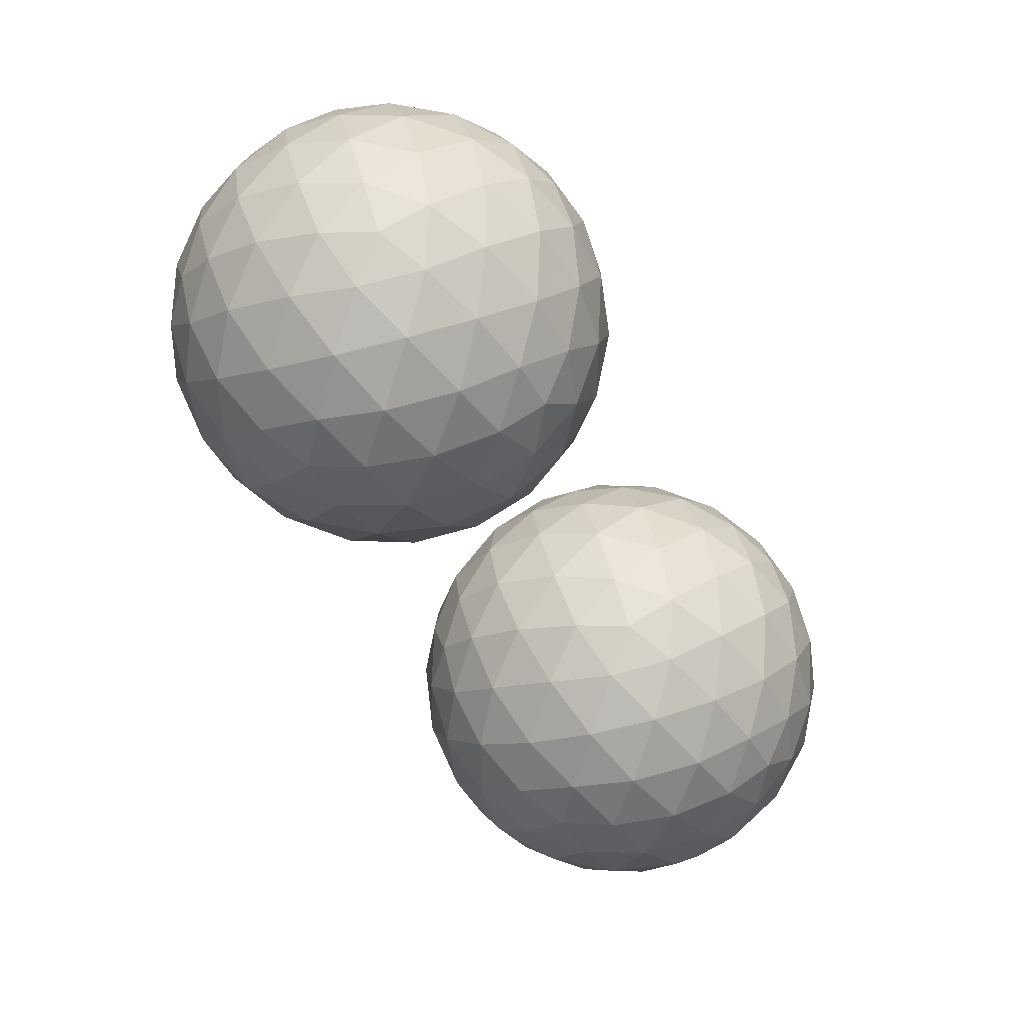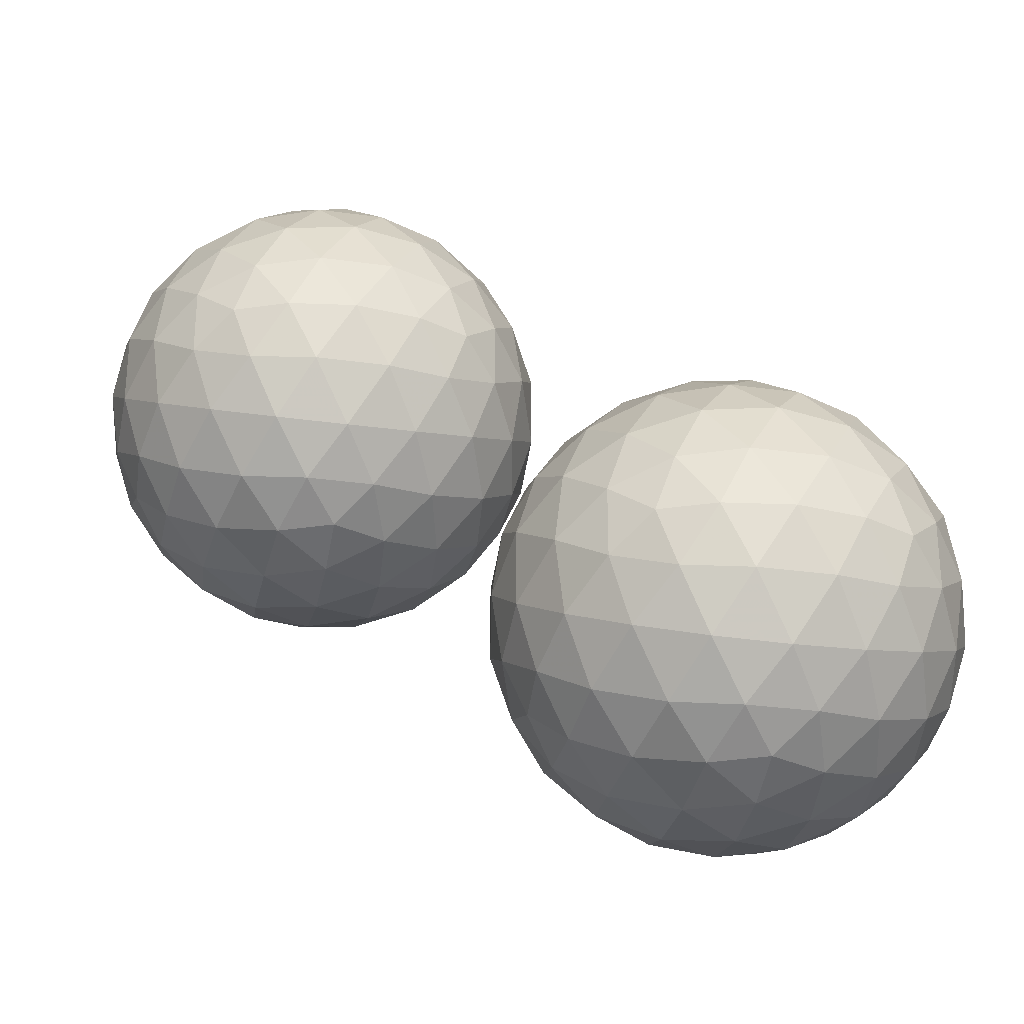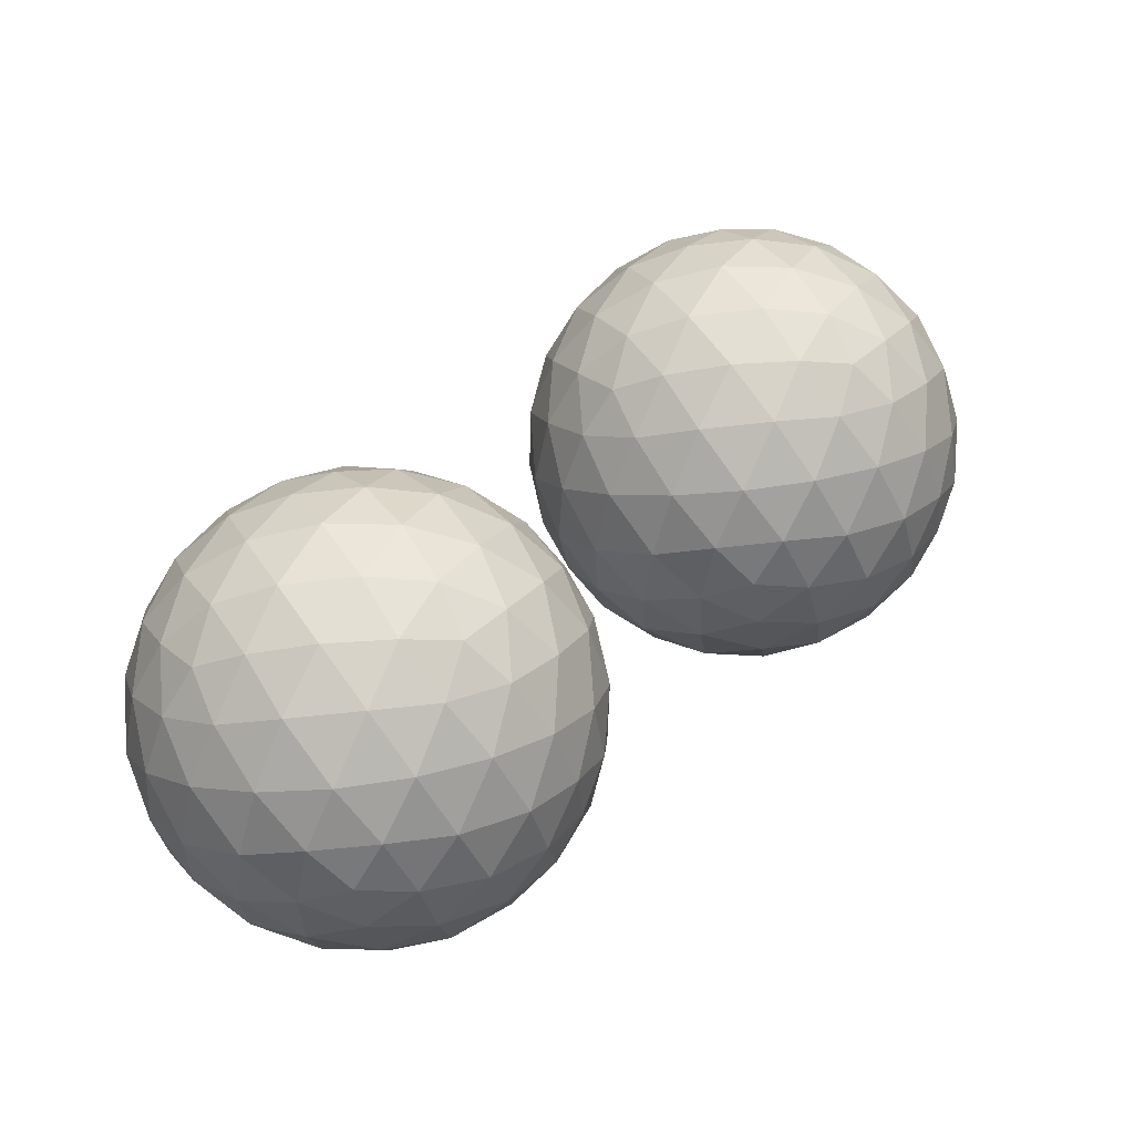
<metadata>
{"format":"obj","ext":"obj","renderer":"f3d","projection":"perspective","resolution":1024,"background":"white","views":[{"elev":71.8,"azim":110.5,"up":"+Y"},{"elev":-28.8,"azim":-43.6,"up":"+Z"},{"elev":-49.0,"azim":-118.4,"up":"+Y"}]}
</metadata>
<code>
o Icosphere.002_Icosphere.008
v 0.07502 -0.4712 -0.2196
v 0.2733 -0.3198 -0.07554
v -0.000696 -0.3198 0.01348
v -0.17 -0.3198 -0.2196
v -0.000696 -0.3198 -0.4526
v 0.2733 -0.3198 -0.3636
v 0.1507 -0.07471 0.01348
v -0.1232 -0.07471 -0.07554
v -0.1232 -0.07471 -0.3636
v 0.1507 -0.07471 -0.4526
v 0.3201 -0.07471 -0.2196
v 0.07502 0.07673 -0.2196
v 0.01124 -0.3774 -0.02326
v 0.03052 -0.4303 -0.08259
v 0.05376 -0.4624 -0.1541
v 0.1307 -0.4624 -0.1791
v 0.1915 -0.4303 -0.1349
v 0.242 -0.3774 -0.09824
v 0.2208 -0.3348 -0.0328
v 0.147 -0.3413 0.002071
v 0.06691 -0.3348 0.01719
v 0.2977 -0.3348 -0.3005
v 0.3081 -0.3413 -0.2196
v 0.2977 -0.3348 -0.1387
v 0.1307 -0.4624 -0.26
v 0.1915 -0.4303 -0.3042
v 0.242 -0.3774 -0.3409
v -0.1314 -0.3774 -0.2196
v -0.06901 -0.4303 -0.2196
v 0.006219 -0.4624 -0.2196
v -0.05757 -0.3348 -0.02326
v -0.1135 -0.3413 -0.08259
v -0.1527 -0.3348 -0.1541
v 0.01124 -0.3774 -0.4159
v 0.03052 -0.4303 -0.3566
v 0.05376 -0.4624 -0.285
v -0.1527 -0.3348 -0.285
v -0.1135 -0.3413 -0.3566
v -0.05757 -0.3348 -0.4159
v 0.06691 -0.3348 -0.4563
v 0.147 -0.3413 -0.4412
v 0.2208 -0.3348 -0.4063
v 0.3371 -0.1284 -0.1791
v 0.3356 -0.1972 -0.1349
v 0.3108 -0.266 -0.09824
v 0.3108 -0.266 -0.3409
v 0.3356 -0.1972 -0.3042
v 0.3371 -0.1284 -0.26
v 0.1175 -0.1284 0.04218
v 0.07502 -0.1972 0.05439
v 0.0325 -0.266 0.04218
v 0.2633 -0.266 -0.0328
v 0.2361 -0.1972 0.002073
v 0.1945 -0.1284 0.01719
v -0.1608 -0.1284 -0.09824
v -0.1855 -0.1972 -0.1349
v -0.1871 -0.266 -0.1791
v -0.04443 -0.266 0.01719
v -0.08601 -0.1972 0.002073
v -0.1132 -0.1284 -0.0328
v -0.1132 -0.1284 -0.4063
v -0.08601 -0.1972 -0.4412
v -0.04443 -0.266 -0.4563
v -0.1871 -0.266 -0.26
v -0.1855 -0.1972 -0.3042
v -0.1608 -0.1284 -0.3409
v 0.1945 -0.1284 -0.4563
v 0.2361 -0.1972 -0.4412
v 0.2633 -0.266 -0.4063
v 0.0325 -0.266 -0.4813
v 0.07502 -0.1972 -0.4935
v 0.1175 -0.1284 -0.4813
v 0.3027 -0.05962 -0.1541
v 0.2636 -0.0532 -0.08259
v 0.2076 -0.05962 -0.02326
v 0.08314 -0.05962 0.01719
v 0.003008 -0.0532 0.002071
v -0.07071 -0.05962 -0.0328
v -0.1476 -0.05962 -0.1387
v -0.158 -0.0532 -0.2196
v -0.1476 -0.05962 -0.3005
v -0.07071 -0.05962 -0.4063
v 0.003008 -0.0532 -0.4412
v 0.08314 -0.05962 -0.4563
v 0.2076 -0.05962 -0.4159
v 0.2636 -0.0532 -0.3566
v 0.3027 -0.05962 -0.285
v 0.09629 0.06795 -0.1541
v 0.1195 0.03582 -0.08259
v 0.1388 -0.0171 -0.02326
v 0.2814 -0.0171 -0.2196
v 0.2191 0.03582 -0.2196
v 0.1438 0.06795 -0.2196
v 0.01936 0.06795 -0.1791
v -0.0415 0.03582 -0.1349
v -0.09197 -0.0171 -0.09824
v 0.01936 0.06795 -0.26
v -0.0415 0.03582 -0.3042
v -0.09197 -0.0171 -0.3409
v 0.09629 0.06795 -0.285
v 0.1195 0.03582 -0.3566
v 0.1388 -0.0171 -0.4159
v 0.1741 0.04781 -0.2916
v 0.2499 0.001011 -0.2916
v 0.1975 0.001011 -0.3636
v 0.03716 0.04781 -0.3361
v 0.06056 0.001011 -0.4081
v -0.0241 0.001011 -0.3806
v -0.0475 0.04781 -0.2196
v -0.1088 0.001011 -0.2641
v -0.1088 0.001011 -0.1751
v 0.03716 0.04781 -0.103
v -0.0241 0.001011 -0.05854
v 0.06056 0.001011 -0.03103
v 0.1741 0.04781 -0.1476
v 0.1975 0.001011 -0.07554
v 0.2499 0.001011 -0.1476
v 0.3111 -0.1215 -0.3361
v 0.2967 -0.1972 -0.3806
v 0.2588 -0.1215 -0.4081
v 0.03716 -0.1215 -0.4801
v -0.009635 -0.1972 -0.4801
v -0.0475 -0.1215 -0.4526
v -0.1845 -0.1215 -0.2641
v -0.1989 -0.1972 -0.2196
v -0.1845 -0.1215 -0.1751
v -0.0475 -0.1215 0.01348
v -0.009635 -0.1972 0.04099
v 0.03716 -0.1215 0.04099
v 0.2588 -0.1215 -0.03103
v 0.2967 -0.1972 -0.05854
v 0.3111 -0.1215 -0.103
v 0.1597 -0.1972 -0.4801
v 0.1975 -0.273 -0.4526
v 0.1129 -0.273 -0.4801
v -0.1466 -0.1972 -0.3806
v -0.1088 -0.273 -0.4081
v -0.1611 -0.273 -0.3361
v -0.1466 -0.1972 -0.05854
v -0.1611 -0.273 -0.103
v -0.1088 -0.273 -0.03103
v 0.1597 -0.1972 0.04099
v 0.1129 -0.273 0.04099
v 0.1975 -0.273 0.01348
v 0.349 -0.1972 -0.2196
v 0.3345 -0.273 -0.1751
v 0.3345 -0.273 -0.2641
v 0.1741 -0.3955 -0.3806
v 0.1129 -0.4423 -0.3361
v 0.08949 -0.3955 -0.4081
v -0.0475 -0.3955 -0.3636
v -0.0241 -0.4423 -0.2916
v -0.09982 -0.3955 -0.2916
v -0.09982 -0.3955 -0.1476
v -0.0241 -0.4423 -0.1476
v -0.0475 -0.3955 -0.07554
v 0.2588 -0.3955 -0.2641
v 0.2588 -0.3955 -0.1751
v 0.1975 -0.4423 -0.2196
v 0.08949 -0.3955 -0.03103
v 0.1129 -0.4423 -0.103
v 0.1741 -0.3955 -0.05854
f 1 16 15
f 2 18 24
f 1 15 30
f 1 30 36
f 1 36 25
f 2 24 45
f 3 21 51
f 4 33 57
f 5 39 63
f 6 42 69
f 2 45 52
f 3 51 58
f 4 57 64
f 5 63 70
f 6 69 46
f 7 75 90
f 8 78 96
f 9 81 99
f 10 84 102
f 11 87 91
f 93 100 12
f 92 103 93
f 91 104 92
f 93 103 100
f 103 101 100
f 92 104 103
f 104 105 103
f 103 105 101
f 105 102 101
f 91 87 104
f 87 86 104
f 104 86 105
f 86 85 105
f 105 85 102
f 85 10 102
f 100 97 12
f 101 106 100
f 102 107 101
f 100 106 97
f 106 98 97
f 101 107 106
f 107 108 106
f 106 108 98
f 108 99 98
f 102 84 107
f 84 83 107
f 107 83 108
f 83 82 108
f 108 82 99
f 82 9 99
f 97 94 12
f 98 109 97
f 99 110 98
f 97 109 94
f 109 95 94
f 98 110 109
f 110 111 109
f 109 111 95
f 111 96 95
f 99 81 110
f 81 80 110
f 110 80 111
f 80 79 111
f 111 79 96
f 79 8 96
f 94 88 12
f 95 112 94
f 96 113 95
f 94 112 88
f 112 89 88
f 95 113 112
f 113 114 112
f 112 114 89
f 114 90 89
f 96 78 113
f 78 77 113
f 113 77 114
f 77 76 114
f 114 76 90
f 76 7 90
f 88 93 12
f 89 115 88
f 90 116 89
f 88 115 93
f 115 92 93
f 89 116 115
f 116 117 115
f 115 117 92
f 117 91 92
f 90 75 116
f 75 74 116
f 116 74 117
f 74 73 117
f 117 73 91
f 73 11 91
f 48 87 11
f 47 118 48
f 46 119 47
f 48 118 87
f 118 86 87
f 47 119 118
f 119 120 118
f 118 120 86
f 120 85 86
f 46 69 119
f 69 68 119
f 119 68 120
f 68 67 120
f 120 67 85
f 67 10 85
f 72 84 10
f 71 121 72
f 70 122 71
f 72 121 84
f 121 83 84
f 71 122 121
f 122 123 121
f 121 123 83
f 123 82 83
f 70 63 122
f 63 62 122
f 122 62 123
f 62 61 123
f 123 61 82
f 61 9 82
f 66 81 9
f 65 124 66
f 64 125 65
f 66 124 81
f 124 80 81
f 65 125 124
f 125 126 124
f 124 126 80
f 126 79 80
f 64 57 125
f 57 56 125
f 125 56 126
f 56 55 126
f 126 55 79
f 55 8 79
f 60 78 8
f 59 127 60
f 58 128 59
f 60 127 78
f 127 77 78
f 59 128 127
f 128 129 127
f 127 129 77
f 129 76 77
f 58 51 128
f 51 50 128
f 128 50 129
f 50 49 129
f 129 49 76
f 49 7 76
f 54 75 7
f 53 130 54
f 52 131 53
f 54 130 75
f 130 74 75
f 53 131 130
f 131 132 130
f 130 132 74
f 132 73 74
f 52 45 131
f 45 44 131
f 131 44 132
f 44 43 132
f 132 43 73
f 43 11 73
f 67 72 10
f 68 133 67
f 69 134 68
f 67 133 72
f 133 71 72
f 68 134 133
f 134 135 133
f 133 135 71
f 135 70 71
f 69 42 134
f 42 41 134
f 134 41 135
f 41 40 135
f 135 40 70
f 40 5 70
f 61 66 9
f 62 136 61
f 63 137 62
f 61 136 66
f 136 65 66
f 62 137 136
f 137 138 136
f 136 138 65
f 138 64 65
f 63 39 137
f 39 38 137
f 137 38 138
f 38 37 138
f 138 37 64
f 37 4 64
f 55 60 8
f 56 139 55
f 57 140 56
f 55 139 60
f 139 59 60
f 56 140 139
f 140 141 139
f 139 141 59
f 141 58 59
f 57 33 140
f 33 32 140
f 140 32 141
f 32 31 141
f 141 31 58
f 31 3 58
f 49 54 7
f 50 142 49
f 51 143 50
f 49 142 54
f 142 53 54
f 50 143 142
f 143 144 142
f 142 144 53
f 144 52 53
f 51 21 143
f 21 20 143
f 143 20 144
f 20 19 144
f 144 19 52
f 19 2 52
f 43 48 11
f 44 145 43
f 45 146 44
f 43 145 48
f 145 47 48
f 44 146 145
f 146 147 145
f 145 147 47
f 147 46 47
f 45 24 146
f 24 23 146
f 146 23 147
f 23 22 147
f 147 22 46
f 22 6 46
f 27 42 6
f 26 148 27
f 25 149 26
f 27 148 42
f 148 41 42
f 26 149 148
f 149 150 148
f 148 150 41
f 150 40 41
f 25 36 149
f 36 35 149
f 149 35 150
f 35 34 150
f 150 34 40
f 34 5 40
f 34 39 5
f 35 151 34
f 36 152 35
f 34 151 39
f 151 38 39
f 35 152 151
f 152 153 151
f 151 153 38
f 153 37 38
f 36 30 152
f 30 29 152
f 152 29 153
f 29 28 153
f 153 28 37
f 28 4 37
f 28 33 4
f 29 154 28
f 30 155 29
f 28 154 33
f 154 32 33
f 29 155 154
f 155 156 154
f 154 156 32
f 156 31 32
f 30 15 155
f 15 14 155
f 155 14 156
f 14 13 156
f 156 13 31
f 13 3 31
f 22 27 6
f 23 157 22
f 24 158 23
f 22 157 27
f 157 26 27
f 23 158 157
f 158 159 157
f 157 159 26
f 159 25 26
f 24 18 158
f 18 17 158
f 158 17 159
f 17 16 159
f 159 16 25
f 16 1 25
f 13 21 3
f 14 160 13
f 15 161 14
f 13 160 21
f 160 20 21
f 14 161 160
f 161 162 160
f 160 162 20
f 162 19 20
f 15 16 161
f 16 17 161
f 161 17 162
f 17 18 162
f 162 18 19
f 18 2 19
o Icosphere.003_Icosphere.009
v -0.125 0.0288 0.1804
v 0.07327 0.1802 0.3245
v -0.2007 0.1802 0.4135
v -0.37 0.1802 0.1804
v -0.2007 0.1802 -0.05262
v 0.07327 0.1802 0.0364
v -0.04926 0.4253 0.4135
v -0.3232 0.4253 0.3245
v -0.3232 0.4253 0.0364
v -0.04926 0.4253 -0.05262
v 0.1201 0.4253 0.1804
v -0.125 0.5767 0.1804
v -0.1888 0.1226 0.3767
v -0.1695 0.06972 0.3174
v -0.1462 0.03758 0.2459
v -0.06931 0.03758 0.2209
v -0.008452 0.06972 0.2651
v 0.04202 0.1226 0.3018
v 0.02076 0.1652 0.3672
v -0.05296 0.1587 0.4021
v -0.1331 0.1652 0.4172
v 0.09768 0.1652 0.09955
v 0.1081 0.1587 0.1804
v 0.09768 0.1652 0.2613
v -0.06931 0.03758 0.14
v -0.008452 0.06972 0.09577
v 0.04202 0.1226 0.0591
v -0.3314 0.1226 0.1804
v -0.269 0.06972 0.1804
v -0.1938 0.03758 0.1804
v -0.2576 0.1652 0.3767
v -0.3135 0.1587 0.3174
v -0.3527 0.1652 0.2459
v -0.1888 0.1226 -0.01588
v -0.1695 0.06972 0.04345
v -0.1462 0.03758 0.115
v -0.3527 0.1652 0.115
v -0.3135 0.1587 0.04345
v -0.2576 0.1652 -0.01588
v -0.1331 0.1652 -0.05633
v -0.05296 0.1587 -0.04121
v 0.02076 0.1652 -0.006335
v 0.1371 0.3716 0.2209
v 0.1356 0.3028 0.2651
v 0.1108 0.234 0.3018
v 0.1108 0.234 0.0591
v 0.1356 0.3028 0.09577
v 0.1371 0.3716 0.14
v -0.08245 0.3716 0.4422
v -0.125 0.3028 0.4544
v -0.1675 0.234 0.4422
v 0.06328 0.234 0.3672
v 0.03606 0.3028 0.4021
v -0.005525 0.3716 0.4172
v -0.3608 0.3716 0.3018
v -0.3855 0.3028 0.2651
v -0.3871 0.234 0.2209
v -0.2444 0.234 0.4172
v -0.286 0.3028 0.4021
v -0.3132 0.3716 0.3672
v -0.3132 0.3716 -0.006335
v -0.286 0.3028 -0.04121
v -0.2444 0.234 -0.05633
v -0.3871 0.234 0.14
v -0.3855 0.3028 0.09577
v -0.3608 0.3716 0.0591
v -0.005525 0.3716 -0.05633
v 0.03606 0.3028 -0.04121
v 0.06328 0.234 -0.006335
v -0.1675 0.234 -0.08132
v -0.125 0.3028 -0.09353
v -0.08245 0.3716 -0.08132
v 0.1027 0.4404 0.2459
v 0.06356 0.4468 0.3174
v 0.007616 0.4404 0.3767
v -0.1169 0.4404 0.4172
v -0.197 0.4468 0.4021
v -0.2707 0.4404 0.3672
v -0.3476 0.4404 0.2613
v -0.358 0.4468 0.1804
v -0.3476 0.4404 0.09955
v -0.2707 0.4404 -0.006335
v -0.197 0.4468 -0.04121
v -0.1169 0.4404 -0.05633
v 0.007616 0.4404 -0.01588
v 0.06356 0.4468 0.04345
v 0.1027 0.4404 0.115
v -0.1037 0.568 0.2459
v -0.08047 0.5358 0.3174
v -0.06119 0.4829 0.3767
v 0.08144 0.4829 0.1804
v 0.01906 0.5358 0.1804
v -0.05617 0.568 0.1804
v -0.1806 0.568 0.2209
v -0.2415 0.5358 0.2651
v -0.292 0.4829 0.3018
v -0.1806 0.568 0.14
v -0.2415 0.5358 0.09577
v -0.292 0.4829 0.0591
v -0.1037 0.568 0.115
v -0.08047 0.5358 0.04345
v -0.06119 0.4829 -0.01588
v -0.02585 0.5478 0.1084
v 0.04987 0.501 0.1084
v -0.002456 0.501 0.0364
v -0.1628 0.5478 0.06391
v -0.1394 0.501 -0.008108
v -0.2241 0.501 0.0194
v -0.2475 0.5478 0.1804
v -0.3088 0.501 0.1359
v -0.3088 0.501 0.2249
v -0.1628 0.5478 0.297
v -0.2241 0.501 0.3415
v -0.1394 0.501 0.369
v -0.02585 0.5478 0.2524
v -0.002456 0.501 0.3245
v 0.04987 0.501 0.2524
v 0.1111 0.3785 0.06391
v 0.09667 0.3028 0.0194
v 0.05881 0.3785 -0.008109
v -0.1628 0.3785 -0.08013
v -0.2096 0.3028 -0.08013
v -0.2475 0.3785 -0.05262
v -0.3845 0.3785 0.1359
v -0.3989 0.3028 0.1804
v -0.3845 0.3785 0.2249
v -0.2475 0.3785 0.4135
v -0.2096 0.3028 0.441
v -0.1628 0.3785 0.441
v 0.05881 0.3785 0.369
v 0.09667 0.3028 0.3415
v 0.1111 0.3785 0.297
v -0.04031 0.3028 -0.08013
v -0.002454 0.227 -0.05262
v -0.08711 0.227 -0.08013
v -0.3466 0.3028 0.0194
v -0.3088 0.227 -0.008109
v -0.3611 0.227 0.06391
v -0.3466 0.3028 0.3415
v -0.3611 0.227 0.297
v -0.3088 0.227 0.369
v -0.04031 0.3028 0.441
v -0.08711 0.227 0.441
v -0.002454 0.227 0.4135
v 0.149 0.3028 0.1804
v 0.1345 0.227 0.2249
v 0.1345 0.227 0.1359
v -0.02585 0.1045 0.0194
v -0.08711 0.05772 0.06391
v -0.1105 0.1045 -0.008108
v -0.2475 0.1045 0.0364
v -0.2241 0.05772 0.1084
v -0.2998 0.1045 0.1084
v -0.2998 0.1045 0.2524
v -0.2241 0.05772 0.2524
v -0.2475 0.1045 0.3245
v 0.05881 0.1045 0.1359
v 0.05881 0.1045 0.2249
v -0.002455 0.05772 0.1804
v -0.1105 0.1045 0.369
v -0.08711 0.05772 0.297
v -0.02585 0.1045 0.3415
f 163 178 177
f 164 180 186
f 163 177 192
f 163 192 198
f 163 198 187
f 164 186 207
f 165 183 213
f 166 195 219
f 167 201 225
f 168 204 231
f 164 207 214
f 165 213 220
f 166 219 226
f 167 225 232
f 168 231 208
f 169 237 252
f 170 240 258
f 171 243 261
f 172 246 264
f 173 249 253
f 255 262 174
f 254 265 255
f 253 266 254
f 255 265 262
f 265 263 262
f 254 266 265
f 266 267 265
f 265 267 263
f 267 264 263
f 253 249 266
f 249 248 266
f 266 248 267
f 248 247 267
f 267 247 264
f 247 172 264
f 262 259 174
f 263 268 262
f 264 269 263
f 262 268 259
f 268 260 259
f 263 269 268
f 269 270 268
f 268 270 260
f 270 261 260
f 264 246 269
f 246 245 269
f 269 245 270
f 245 244 270
f 270 244 261
f 244 171 261
f 259 256 174
f 260 271 259
f 261 272 260
f 259 271 256
f 271 257 256
f 260 272 271
f 272 273 271
f 271 273 257
f 273 258 257
f 261 243 272
f 243 242 272
f 272 242 273
f 242 241 273
f 273 241 258
f 241 170 258
f 256 250 174
f 257 274 256
f 258 275 257
f 256 274 250
f 274 251 250
f 257 275 274
f 275 276 274
f 274 276 251
f 276 252 251
f 258 240 275
f 240 239 275
f 275 239 276
f 239 238 276
f 276 238 252
f 238 169 252
f 250 255 174
f 251 277 250
f 252 278 251
f 250 277 255
f 277 254 255
f 251 278 277
f 278 279 277
f 277 279 254
f 279 253 254
f 252 237 278
f 237 236 278
f 278 236 279
f 236 235 279
f 279 235 253
f 235 173 253
f 210 249 173
f 209 280 210
f 208 281 209
f 210 280 249
f 280 248 249
f 209 281 280
f 281 282 280
f 280 282 248
f 282 247 248
f 208 231 281
f 231 230 281
f 281 230 282
f 230 229 282
f 282 229 247
f 229 172 247
f 234 246 172
f 233 283 234
f 232 284 233
f 234 283 246
f 283 245 246
f 233 284 283
f 284 285 283
f 283 285 245
f 285 244 245
f 232 225 284
f 225 224 284
f 284 224 285
f 224 223 285
f 285 223 244
f 223 171 244
f 228 243 171
f 227 286 228
f 226 287 227
f 228 286 243
f 286 242 243
f 227 287 286
f 287 288 286
f 286 288 242
f 288 241 242
f 226 219 287
f 219 218 287
f 287 218 288
f 218 217 288
f 288 217 241
f 217 170 241
f 222 240 170
f 221 289 222
f 220 290 221
f 222 289 240
f 289 239 240
f 221 290 289
f 290 291 289
f 289 291 239
f 291 238 239
f 220 213 290
f 213 212 290
f 290 212 291
f 212 211 291
f 291 211 238
f 211 169 238
f 216 237 169
f 215 292 216
f 214 293 215
f 216 292 237
f 292 236 237
f 215 293 292
f 293 294 292
f 292 294 236
f 294 235 236
f 214 207 293
f 207 206 293
f 293 206 294
f 206 205 294
f 294 205 235
f 205 173 235
f 229 234 172
f 230 295 229
f 231 296 230
f 229 295 234
f 295 233 234
f 230 296 295
f 296 297 295
f 295 297 233
f 297 232 233
f 231 204 296
f 204 203 296
f 296 203 297
f 203 202 297
f 297 202 232
f 202 167 232
f 223 228 171
f 224 298 223
f 225 299 224
f 223 298 228
f 298 227 228
f 224 299 298
f 299 300 298
f 298 300 227
f 300 226 227
f 225 201 299
f 201 200 299
f 299 200 300
f 200 199 300
f 300 199 226
f 199 166 226
f 217 222 170
f 218 301 217
f 219 302 218
f 217 301 222
f 301 221 222
f 218 302 301
f 302 303 301
f 301 303 221
f 303 220 221
f 219 195 302
f 195 194 302
f 302 194 303
f 194 193 303
f 303 193 220
f 193 165 220
f 211 216 169
f 212 304 211
f 213 305 212
f 211 304 216
f 304 215 216
f 212 305 304
f 305 306 304
f 304 306 215
f 306 214 215
f 213 183 305
f 183 182 305
f 305 182 306
f 182 181 306
f 306 181 214
f 181 164 214
f 205 210 173
f 206 307 205
f 207 308 206
f 205 307 210
f 307 209 210
f 206 308 307
f 308 309 307
f 307 309 209
f 309 208 209
f 207 186 308
f 186 185 308
f 308 185 309
f 185 184 309
f 309 184 208
f 184 168 208
f 189 204 168
f 188 310 189
f 187 311 188
f 189 310 204
f 310 203 204
f 188 311 310
f 311 312 310
f 310 312 203
f 312 202 203
f 187 198 311
f 198 197 311
f 311 197 312
f 197 196 312
f 312 196 202
f 196 167 202
f 196 201 167
f 197 313 196
f 198 314 197
f 196 313 201
f 313 200 201
f 197 314 313
f 314 315 313
f 313 315 200
f 315 199 200
f 198 192 314
f 192 191 314
f 314 191 315
f 191 190 315
f 315 190 199
f 190 166 199
f 190 195 166
f 191 316 190
f 192 317 191
f 190 316 195
f 316 194 195
f 191 317 316
f 317 318 316
f 316 318 194
f 318 193 194
f 192 177 317
f 177 176 317
f 317 176 318
f 176 175 318
f 318 175 193
f 175 165 193
f 184 189 168
f 185 319 184
f 186 320 185
f 184 319 189
f 319 188 189
f 185 320 319
f 320 321 319
f 319 321 188
f 321 187 188
f 186 180 320
f 180 179 320
f 320 179 321
f 179 178 321
f 321 178 187
f 178 163 187
f 175 183 165
f 176 322 175
f 177 323 176
f 175 322 183
f 322 182 183
f 176 323 322
f 323 324 322
f 322 324 182
f 324 181 182
f 177 178 323
f 178 179 323
f 323 179 324
f 179 180 324
f 324 180 181
f 180 164 181

</code>
